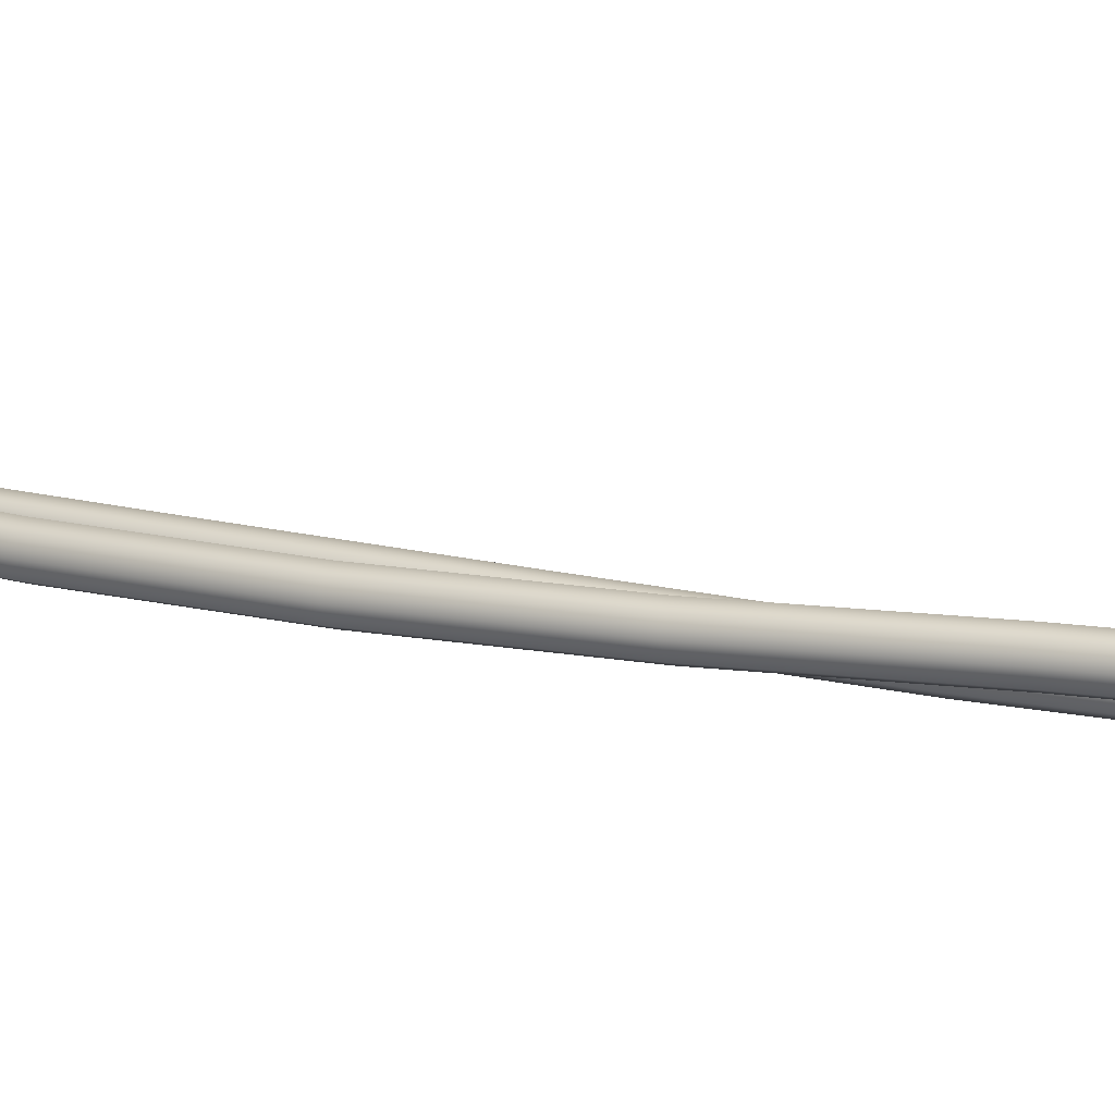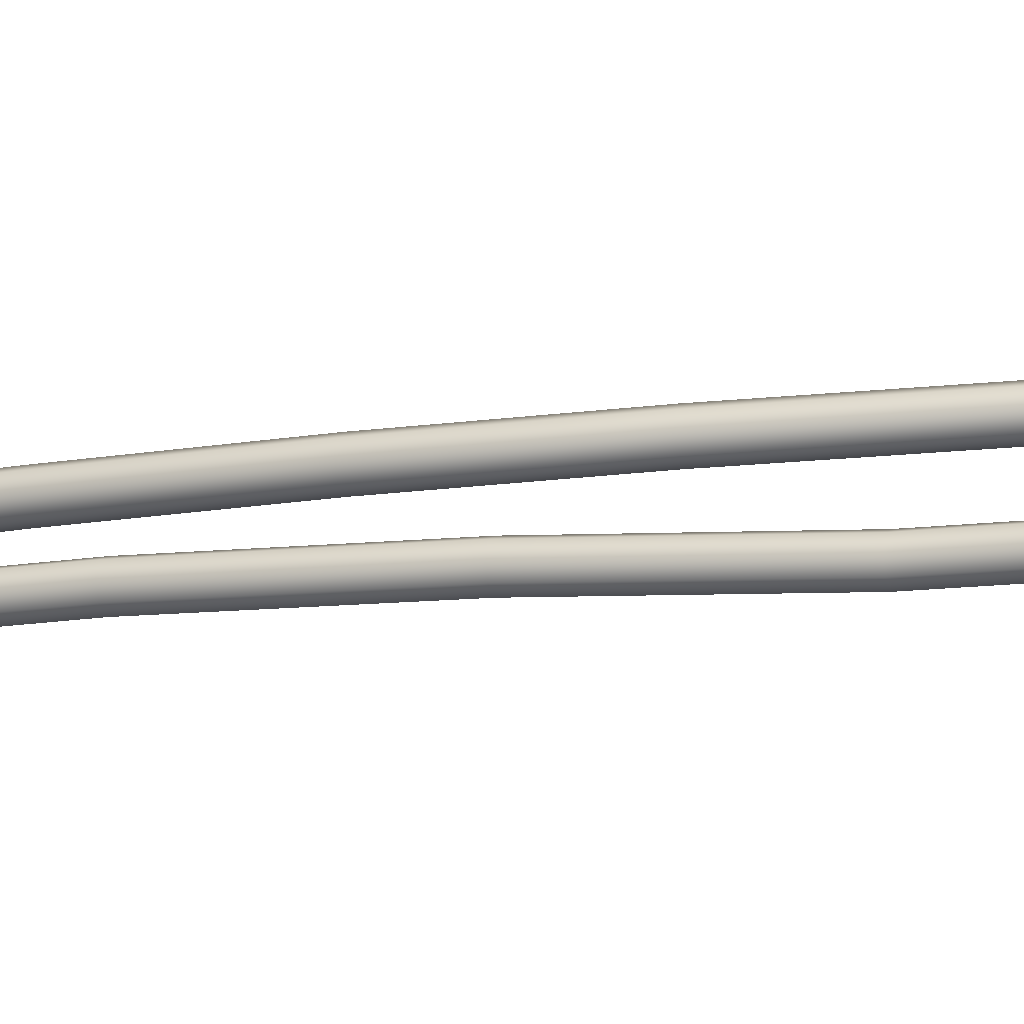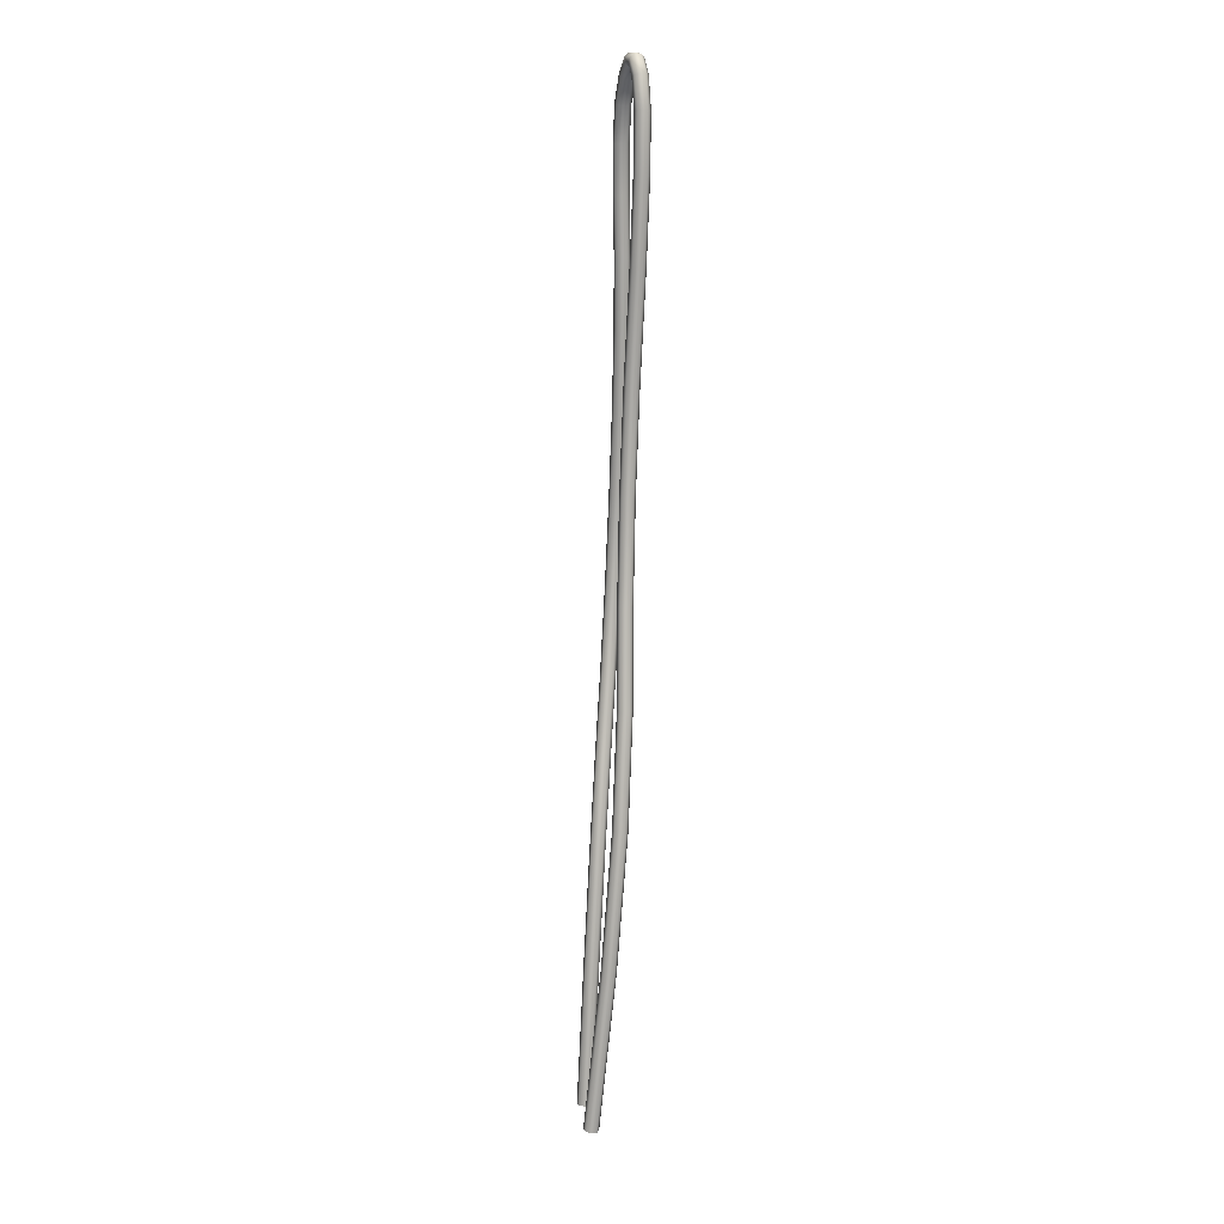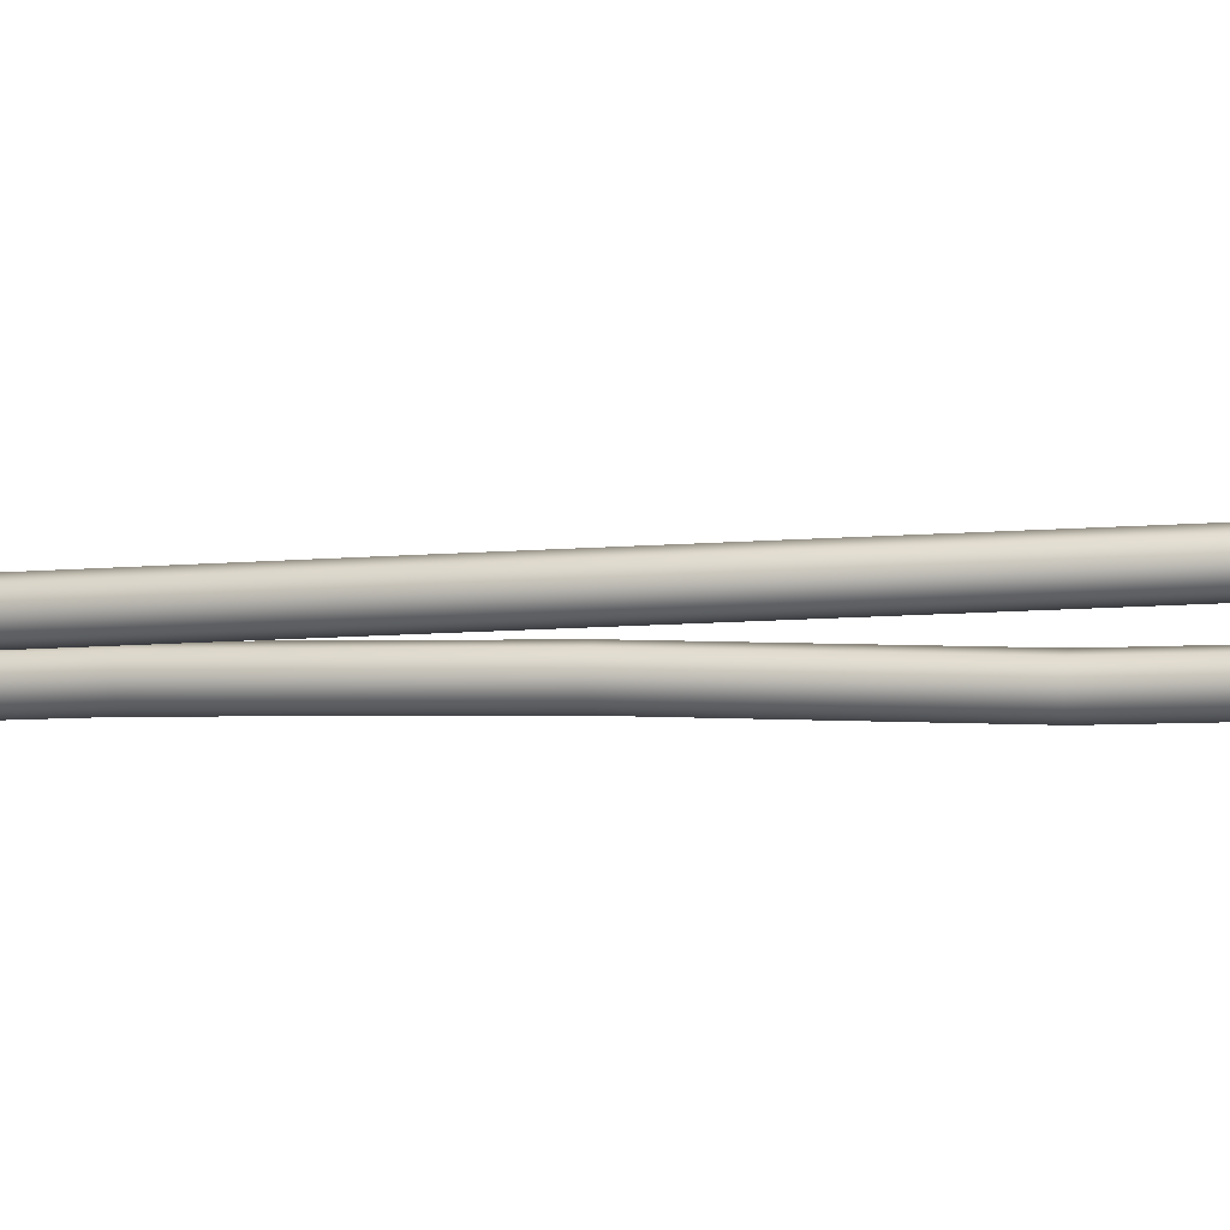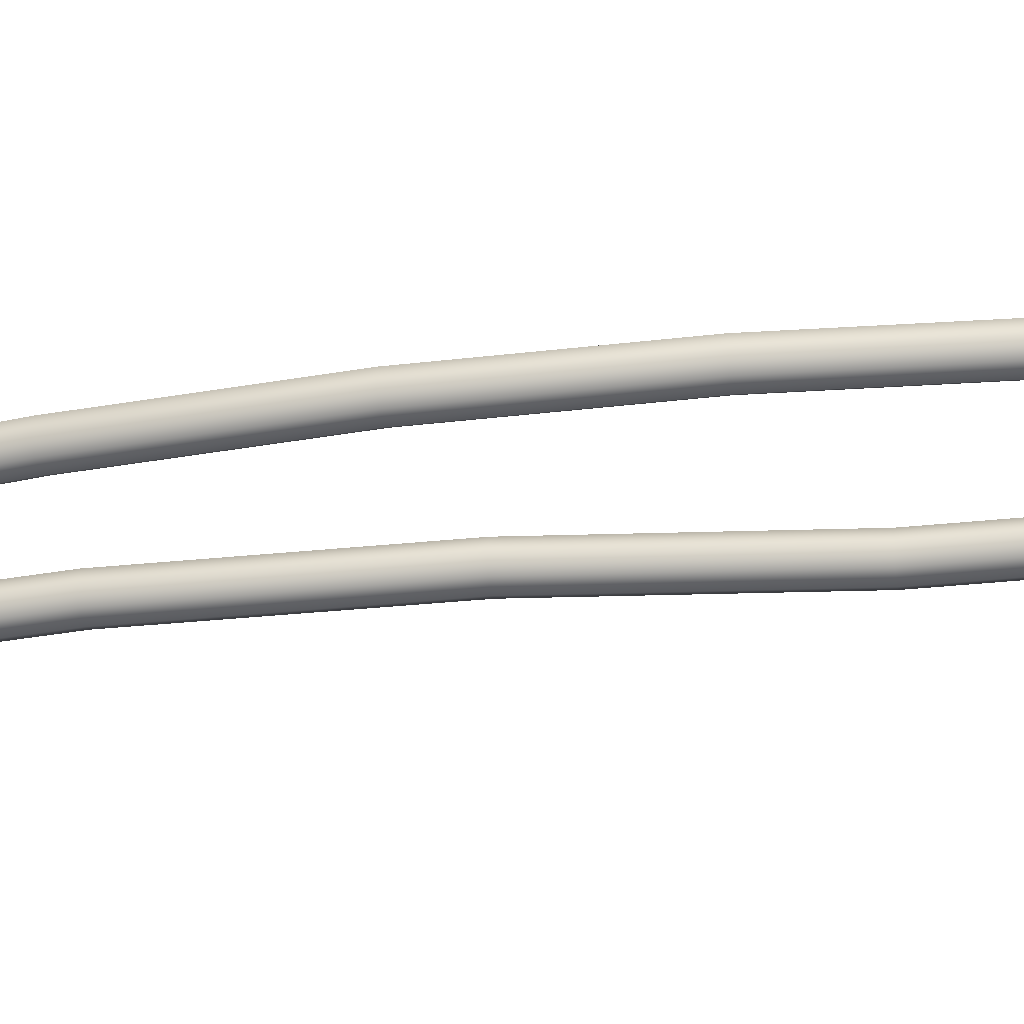
<metadata>
{"format":"obj","ext":"obj","renderer":"f3d","projection":"perspective","resolution":1024,"background":"white","views":[{"elev":15.9,"azim":129.0,"up":"+Y"},{"elev":-7.7,"azim":118.6,"up":"+Y"},{"elev":17.3,"azim":-85.5,"up":"+Z"},{"elev":0.2,"azim":117.5,"up":"+Y"},{"elev":-23.5,"azim":109.6,"up":"+Y"}]}
</metadata>
<code>
o NurbsPath.009_Mesh
v 0.7927 0.2644 0.7224
v 0.7841 0.2854 0.7239
v 0.7631 0.2942 0.7259
v 0.7421 0.2855 0.7272
v 0.7333 0.2645 0.727
v 0.7419 0.2434 0.7255
v 0.7628 0.2347 0.7235
v 0.7838 0.2433 0.7222
v 0.8467 0.2425 1.263
v 0.8382 0.2636 1.265
v 0.8173 0.2723 1.268
v 0.7964 0.2636 1.27
v 0.7876 0.2425 1.27
v 0.7962 0.2215 1.268
v 0.817 0.2128 1.265
v 0.838 0.2215 1.263
v 0.9183 0.2244 1.712
v 0.9099 0.2454 1.715
v 0.8893 0.2541 1.719
v 0.8686 0.2453 1.723
v 0.86 0.2242 1.724
v 0.8684 0.2032 1.722
v 0.889 0.1946 1.717
v 0.9097 0.2033 1.713
v 1.008 0.2099 2.071
v 0.9992 0.2309 2.075
v 0.979 0.2395 2.081
v 0.9587 0.2307 2.086
v 0.9502 0.2096 2.088
v 0.9585 0.1886 2.084
v 0.9787 0.18 2.078
v 0.999 0.1888 2.073
v 1.101 0.1979 2.372
v 1.093 0.2189 2.375
v 1.072 0.2275 2.38
v 1.052 0.2187 2.385
v 1.043 0.1976 2.387
v 1.052 0.1766 2.384
v 1.072 0.168 2.378
v 1.092 0.1768 2.373
v 1.164 0.1858 2.684
v 1.155 0.2068 2.686
v 1.134 0.2155 2.689
v 1.113 0.2068 2.692
v 1.105 0.1857 2.692
v 1.113 0.1647 2.69
v 1.134 0.156 2.687
v 1.155 0.1647 2.684
v 1.193 0.1736 3.008
v 1.184 0.1947 3.009
v 1.163 0.2034 3.01
v 1.142 0.1948 3.011
v 1.133 0.1738 3.011
v 1.142 0.1527 3.01
v 1.163 0.1439 3.008
v 1.184 0.1526 3.008
v 1.194 0.1621 3.336
v 1.185 0.1832 3.337
v 1.164 0.192 3.337
v 1.143 0.1833 3.337
v 1.134 0.1623 3.337
v 1.143 0.1412 3.336
v 1.164 0.1324 3.336
v 1.185 0.1411 3.336
v 1.195 0.1557 3.631
v 1.186 0.1768 3.631
v 1.165 0.1856 3.632
v 1.144 0.177 3.632
v 1.135 0.156 3.632
v 1.144 0.1349 3.631
v 1.165 0.1261 3.631
v 1.186 0.1347 3.631
v 1.201 0.1553 3.887
v 1.192 0.1763 3.887
v 1.171 0.1852 3.887
v 1.15 0.1765 3.888
v 1.141 0.1555 3.889
v 1.15 0.1344 3.889
v 1.171 0.1256 3.888
v 1.192 0.1342 3.887
v 1.211 0.1602 4.105
v 1.203 0.1813 4.105
v 1.182 0.1901 4.105
v 1.16 0.1814 4.106
v 1.152 0.1604 4.106
v 1.16 0.1393 4.106
v 1.181 0.1305 4.106
v 1.202 0.1392 4.106
v 1.21 0.1606 4.286
v 1.202 0.1817 4.286
v 1.181 0.1905 4.284
v 1.16 0.1819 4.283
v 1.151 0.1609 4.282
v 1.16 0.1398 4.282
v 1.181 0.131 4.283
v 1.202 0.1396 4.284
v 1.192 0.1521 4.428
v 1.183 0.1731 4.428
v 1.163 0.1821 4.424
v 1.142 0.1738 4.418
v 1.134 0.153 4.414
v 1.143 0.132 4.413
v 1.163 0.123 4.417
v 1.184 0.1313 4.423
v 1.154 0.134 4.531
v 1.146 0.155 4.532
v 1.127 0.1647 4.524
v 1.108 0.1575 4.512
v 1.102 0.1376 4.503
v 1.111 0.1166 4.502
v 1.13 0.1069 4.51
v 1.148 0.114 4.522
v 1.104 0.1092 4.592
v 1.094 0.1299 4.594
v 1.081 0.1425 4.58
v 1.072 0.1395 4.559
v 1.072 0.1229 4.544
v 1.081 0.1022 4.543
v 1.094 0.08958 4.556
v 1.104 0.09249 4.577
v 1.048 0.08156 4.593
v 1.037 0.1017 4.594
v 1.035 0.1201 4.581
v 1.044 0.126 4.561
v 1.058 0.1161 4.545
v 1.069 0.09597 4.544
v 1.07 0.07755 4.557
v 1.061 0.07158 4.578
v 1.007 0.06149 4.53
v 0.9959 0.08132 4.531
v 1.001 0.1028 4.525
v 1.019 0.1134 4.516
v 1.04 0.1068 4.51
v 1.051 0.087 4.509
v 1.046 0.06551 4.515
v 1.028 0.05494 4.524
v 0.9821 0.05094 4.409
v 0.9709 0.07078 4.41
v 0.9768 0.09272 4.408
v 0.9964 0.1039 4.405
v 1.018 0.09781 4.402
v 1.029 0.07797 4.402
v 1.023 0.05603 4.403
v 1.004 0.04484 4.407
v 0.9658 0.05165 4.19
v 0.9546 0.07148 4.191
v 0.9607 0.09345 4.191
v 0.9805 0.1047 4.19
v 1.002 0.09857 4.189
v 1.014 0.07873 4.188
v 1.008 0.05677 4.188
v 0.9877 0.04555 4.189
v 0.957 0.06318 3.869
v 0.9458 0.08301 3.87
v 0.952 0.105 3.871
v 0.9718 0.1161 3.871
v 0.9938 0.11 3.87
v 1.005 0.0902 3.869
v 0.9988 0.06826 3.868
v 0.979 0.05707 3.868
v 0.9509 0.08284 3.461
v 0.9397 0.1027 3.462
v 0.9458 0.1246 3.463
v 0.9657 0.1358 3.462
v 0.9876 0.1297 3.461
v 0.9988 0.1099 3.46
v 0.9926 0.08797 3.459
v 0.9728 0.07676 3.46
v 0.9189 0.09516 3.06
v 0.9078 0.115 3.062
v 0.9139 0.137 3.062
v 0.9336 0.1482 3.059
v 0.9554 0.1422 3.057
v 0.9665 0.1224 3.055
v 0.9604 0.1004 3.055
v 0.9408 0.08912 3.057
v 0.8566 0.09764 2.681
v 0.8455 0.1174 2.683
v 0.8514 0.1394 2.682
v 0.8708 0.1507 2.678
v 0.8923 0.1447 2.673
v 0.9034 0.1249 2.671
v 0.8975 0.1029 2.673
v 0.8781 0.09161 2.677
v 0.7649 0.09138 2.318
v 0.7539 0.1112 2.32
v 0.7598 0.1332 2.319
v 0.7791 0.1444 2.315
v 0.8006 0.1384 2.31
v 0.8116 0.1186 2.307
v 0.8057 0.09662 2.309
v 0.7863 0.08535 2.313
v 0.6791 0.1014 1.885
v 0.6682 0.1212 1.888
v 0.6743 0.1432 1.888
v 0.694 0.1544 1.885
v 0.7156 0.1484 1.881
v 0.7266 0.1286 1.879
v 0.7204 0.1066 1.879
v 0.7008 0.09538 1.881
v 0.6144 0.1381 1.35
v 0.6034 0.1579 1.353
v 0.6097 0.1798 1.354
v 0.6296 0.1909 1.353
v 0.6514 0.1848 1.351
v 0.6624 0.165 1.348
v 0.6561 0.1431 1.347
v 0.6362 0.132 1.348
v 0.5707 0.2013 0.7145
v 0.5597 0.2211 0.7173
v 0.5661 0.2428 0.7194
v 0.5861 0.2539 0.7197
v 0.6079 0.2476 0.7179
v 0.6189 0.2278 0.7152
v 0.6125 0.2061 0.7131
v 0.5926 0.195 0.7128
f 9 8 1
f 2 9 1
f 3 10 2
f 4 11 3
f 5 12 4
f 14 5 6
f 15 6 7
f 16 7 8
f 17 16 9
f 10 17 9
f 11 18 10
f 12 19 11
f 13 20 12
f 22 13 14
f 23 14 15
f 24 15 16
f 17 32 24
f 26 17 18
f 27 18 19
f 28 19 20
f 29 20 21
f 22 29 21
f 23 30 22
f 24 31 23
f 25 40 32
f 34 25 26
f 35 26 27
f 36 27 28
f 37 28 29
f 30 37 29
f 31 38 30
f 32 39 31
f 33 48 40
f 42 33 34
f 43 34 35
f 44 35 36
f 45 36 37
f 38 45 37
f 39 46 38
f 40 47 39
f 49 48 41
f 42 49 41
f 43 50 42
f 44 51 43
f 45 52 44
f 54 45 46
f 55 46 47
f 56 47 48
f 57 56 49
f 50 57 49
f 51 58 50
f 52 59 51
f 53 60 52
f 62 53 54
f 63 54 55
f 64 55 56
f 65 64 57
f 58 65 57
f 59 66 58
f 60 67 59
f 61 68 60
f 70 61 62
f 71 62 63
f 72 63 64
f 73 72 65
f 74 65 66
f 67 74 66
f 68 75 67
f 69 76 68
f 70 77 69
f 79 70 71
f 80 71 72
f 73 88 80
f 74 81 73
f 83 74 75
f 84 75 76
f 85 76 77
f 86 77 78
f 79 86 78
f 80 87 79
f 81 96 88
f 82 89 81
f 91 82 83
f 92 83 84
f 93 84 85
f 94 85 86
f 87 94 86
f 88 95 87
f 89 104 96
f 90 97 89
f 99 90 91
f 100 91 92
f 101 92 93
f 102 93 94
f 95 102 94
f 96 103 95
f 97 112 104
f 98 105 97
f 107 98 99
f 108 99 100
f 109 100 101
f 110 101 102
f 103 110 102
f 104 111 103
f 105 120 112
f 106 113 105
f 115 106 107
f 116 107 108
f 117 108 109
f 118 109 110
f 111 118 110
f 112 119 111
f 113 128 120
f 114 121 113
f 123 114 115
f 124 115 116
f 125 116 117
f 126 117 118
f 119 126 118
f 120 127 119
f 129 128 121
f 130 121 122
f 123 130 122
f 124 131 123
f 125 132 124
f 126 133 125
f 135 126 127
f 136 127 128
f 137 136 129
f 138 129 130
f 131 138 130
f 132 139 131
f 133 140 132
f 134 141 133
f 143 134 135
f 144 135 136
f 145 144 137
f 138 145 137
f 139 146 138
f 140 147 139
f 141 148 140
f 150 141 142
f 151 142 143
f 152 143 144
f 153 152 145
f 146 153 145
f 147 154 146
f 148 155 147
f 149 156 148
f 158 149 150
f 159 150 151
f 160 151 152
f 161 160 153
f 162 153 154
f 155 162 154
f 156 163 155
f 157 164 156
f 158 165 157
f 167 158 159
f 168 159 160
f 169 168 161
f 170 161 162
f 163 170 162
f 164 171 163
f 165 172 164
f 166 173 165
f 175 166 167
f 176 167 168
f 177 176 169
f 178 169 170
f 179 170 171
f 180 171 172
f 173 180 172
f 174 181 173
f 175 182 174
f 176 183 175
f 177 192 184
f 178 185 177
f 187 178 179
f 188 179 180
f 189 180 181
f 190 181 182
f 183 190 182
f 184 191 183
f 185 200 192
f 186 193 185
f 195 186 187
f 196 187 188
f 197 188 189
f 198 189 190
f 191 198 190
f 192 199 191
f 201 200 193
f 194 201 193
f 195 202 194
f 196 203 195
f 197 204 196
f 206 197 198
f 207 198 199
f 208 199 200
f 209 208 201
f 202 209 201
f 203 210 202
f 204 211 203
f 205 212 204
f 214 205 206
f 215 206 207
f 216 207 208
f 9 16 8
f 2 10 9
f 3 11 10
f 4 12 11
f 5 13 12
f 14 13 5
f 15 14 6
f 16 15 7
f 17 24 16
f 10 18 17
f 11 19 18
f 12 20 19
f 13 21 20
f 22 21 13
f 23 22 14
f 24 23 15
f 17 25 32
f 26 25 17
f 27 26 18
f 28 27 19
f 29 28 20
f 22 30 29
f 23 31 30
f 24 32 31
f 25 33 40
f 34 33 25
f 35 34 26
f 36 35 27
f 37 36 28
f 30 38 37
f 31 39 38
f 32 40 39
f 33 41 48
f 42 41 33
f 43 42 34
f 44 43 35
f 45 44 36
f 38 46 45
f 39 47 46
f 40 48 47
f 49 56 48
f 42 50 49
f 43 51 50
f 44 52 51
f 45 53 52
f 54 53 45
f 55 54 46
f 56 55 47
f 57 64 56
f 50 58 57
f 51 59 58
f 52 60 59
f 53 61 60
f 62 61 53
f 63 62 54
f 64 63 55
f 65 72 64
f 58 66 65
f 59 67 66
f 60 68 67
f 61 69 68
f 70 69 61
f 71 70 62
f 72 71 63
f 73 80 72
f 74 73 65
f 67 75 74
f 68 76 75
f 69 77 76
f 70 78 77
f 79 78 70
f 80 79 71
f 73 81 88
f 74 82 81
f 83 82 74
f 84 83 75
f 85 84 76
f 86 85 77
f 79 87 86
f 80 88 87
f 81 89 96
f 82 90 89
f 91 90 82
f 92 91 83
f 93 92 84
f 94 93 85
f 87 95 94
f 88 96 95
f 89 97 104
f 90 98 97
f 99 98 90
f 100 99 91
f 101 100 92
f 102 101 93
f 95 103 102
f 96 104 103
f 97 105 112
f 98 106 105
f 107 106 98
f 108 107 99
f 109 108 100
f 110 109 101
f 103 111 110
f 104 112 111
f 105 113 120
f 106 114 113
f 115 114 106
f 116 115 107
f 117 116 108
f 118 117 109
f 111 119 118
f 112 120 119
f 113 121 128
f 114 122 121
f 123 122 114
f 124 123 115
f 125 124 116
f 126 125 117
f 119 127 126
f 120 128 127
f 129 136 128
f 130 129 121
f 123 131 130
f 124 132 131
f 125 133 132
f 126 134 133
f 135 134 126
f 136 135 127
f 137 144 136
f 138 137 129
f 131 139 138
f 132 140 139
f 133 141 140
f 134 142 141
f 143 142 134
f 144 143 135
f 145 152 144
f 138 146 145
f 139 147 146
f 140 148 147
f 141 149 148
f 150 149 141
f 151 150 142
f 152 151 143
f 153 160 152
f 146 154 153
f 147 155 154
f 148 156 155
f 149 157 156
f 158 157 149
f 159 158 150
f 160 159 151
f 161 168 160
f 162 161 153
f 155 163 162
f 156 164 163
f 157 165 164
f 158 166 165
f 167 166 158
f 168 167 159
f 169 176 168
f 170 169 161
f 163 171 170
f 164 172 171
f 165 173 172
f 166 174 173
f 175 174 166
f 176 175 167
f 177 184 176
f 178 177 169
f 179 178 170
f 180 179 171
f 173 181 180
f 174 182 181
f 175 183 182
f 176 184 183
f 177 185 192
f 178 186 185
f 187 186 178
f 188 187 179
f 189 188 180
f 190 189 181
f 183 191 190
f 184 192 191
f 185 193 200
f 186 194 193
f 195 194 186
f 196 195 187
f 197 196 188
f 198 197 189
f 191 199 198
f 192 200 199
f 201 208 200
f 194 202 201
f 195 203 202
f 196 204 203
f 197 205 204
f 206 205 197
f 207 206 198
f 208 207 199
f 209 216 208
f 202 210 209
f 203 211 210
f 204 212 211
f 205 213 212
f 214 213 205
f 215 214 206
f 216 215 207

</code>
